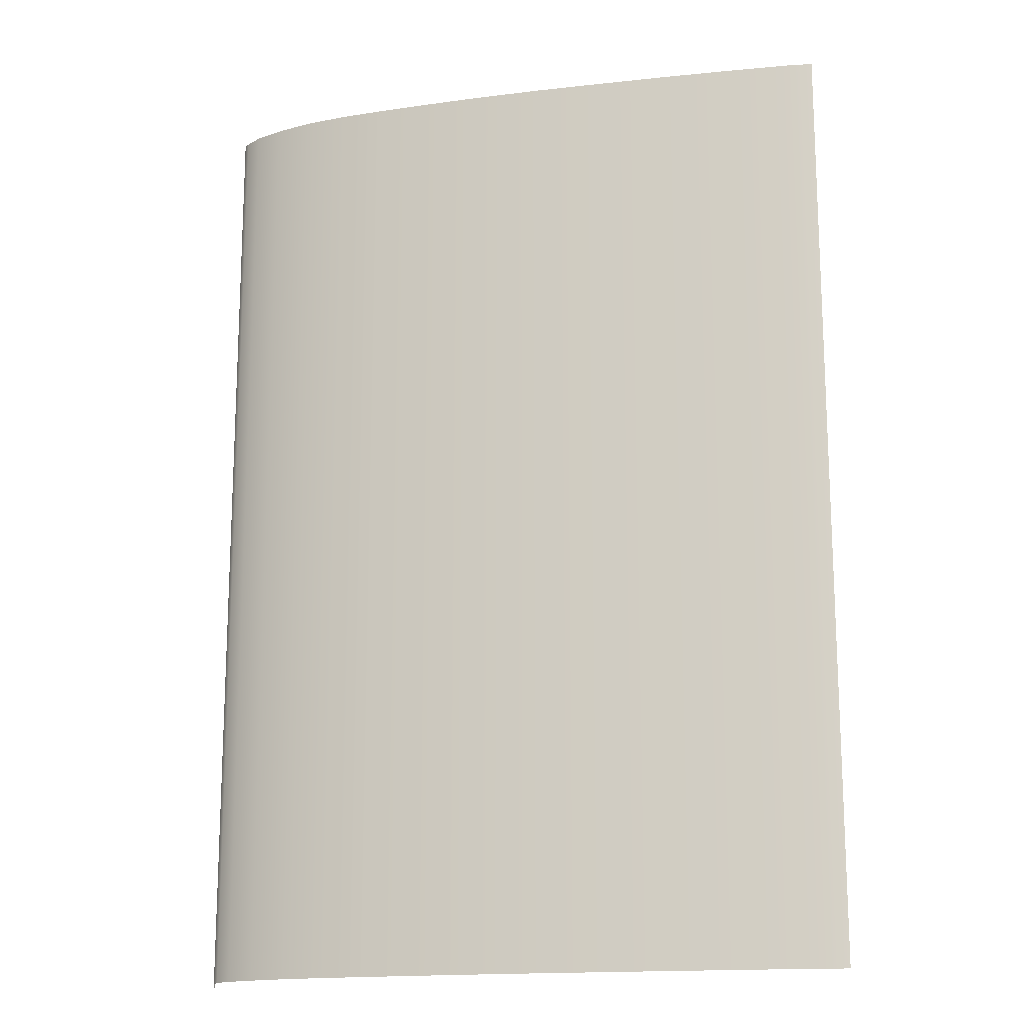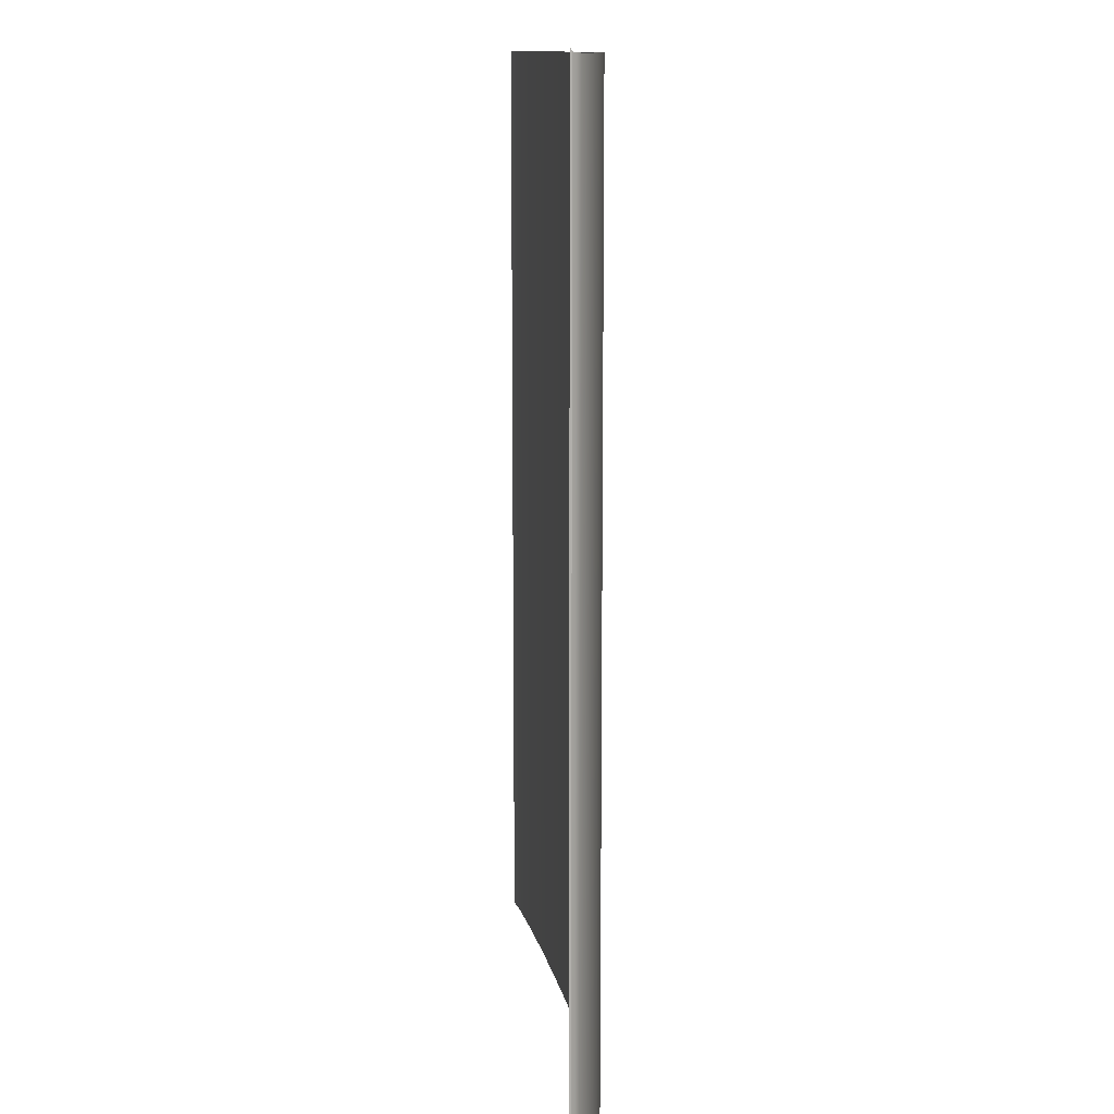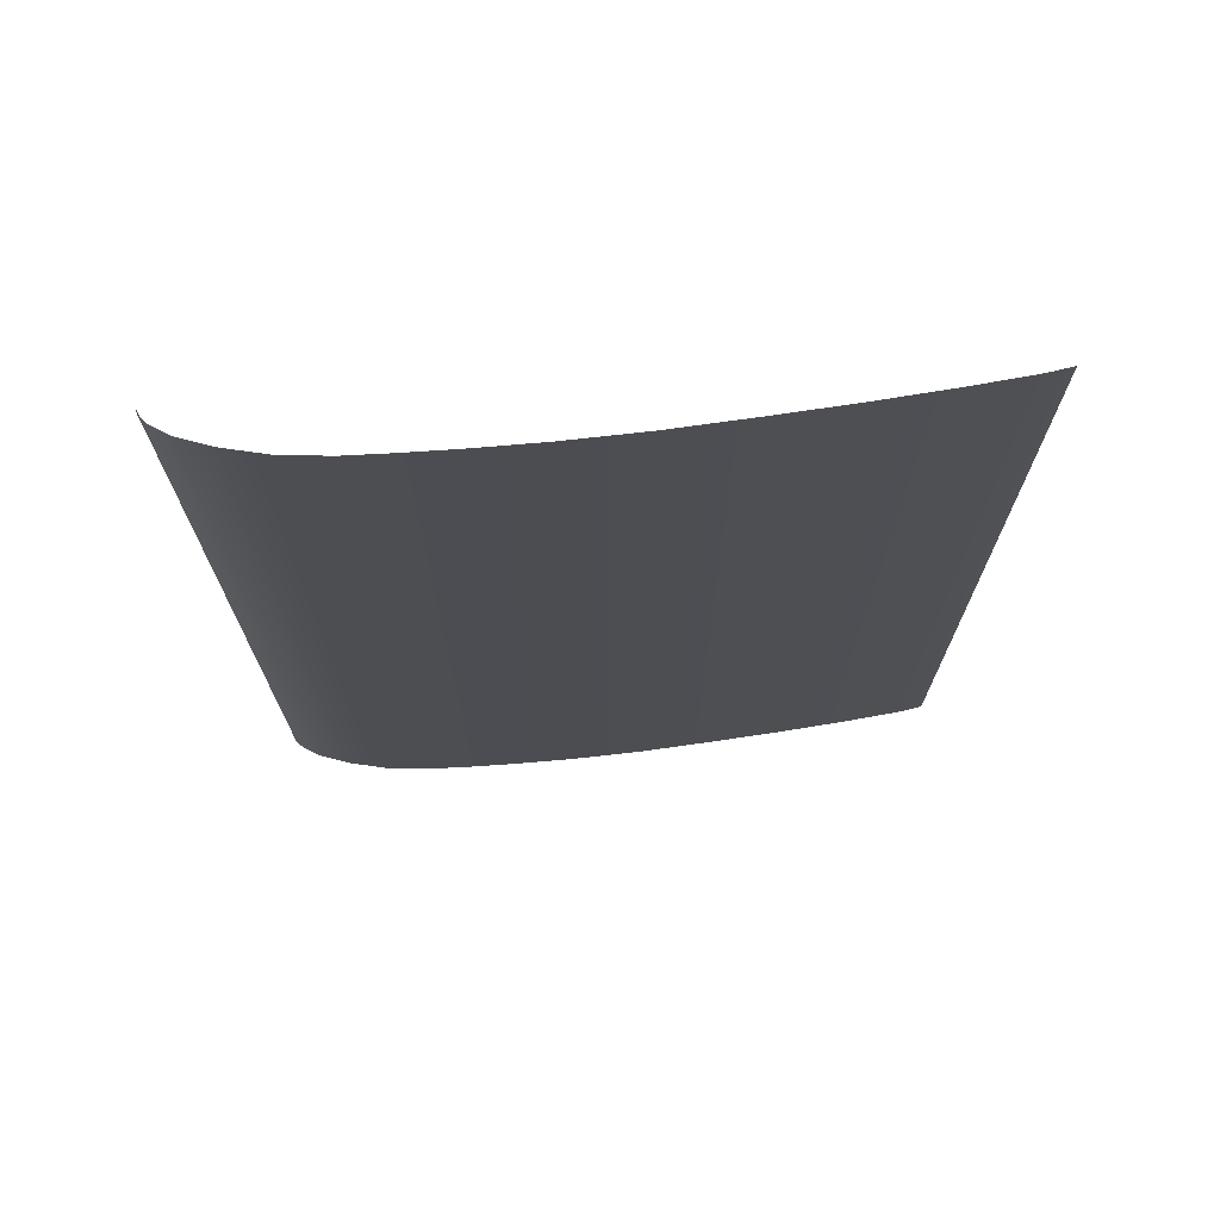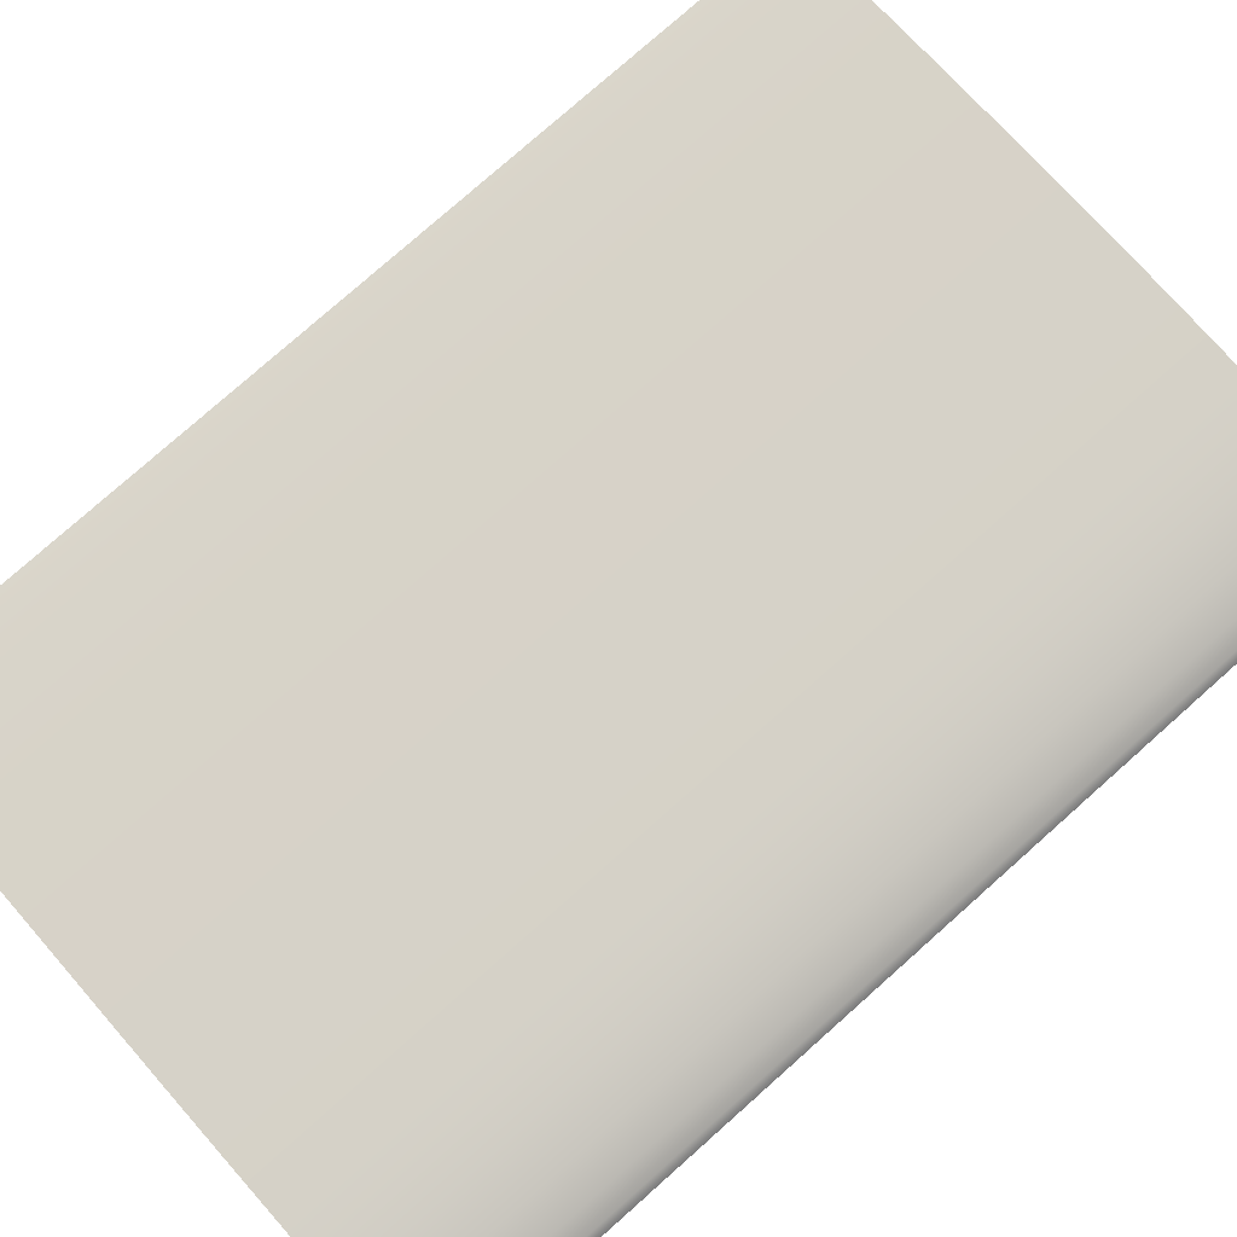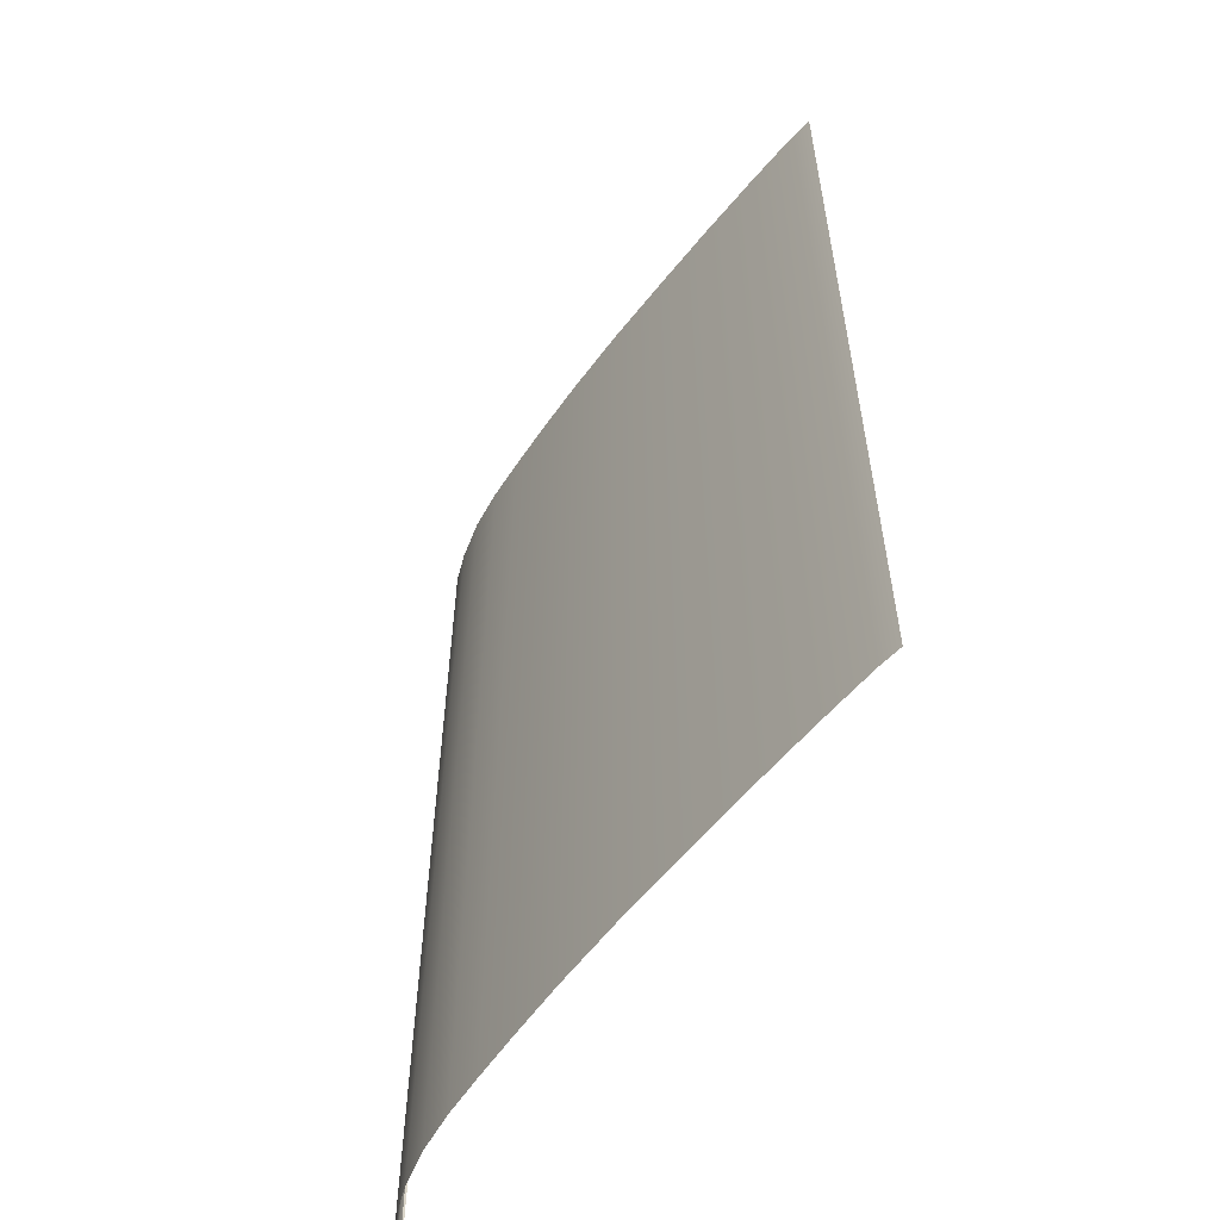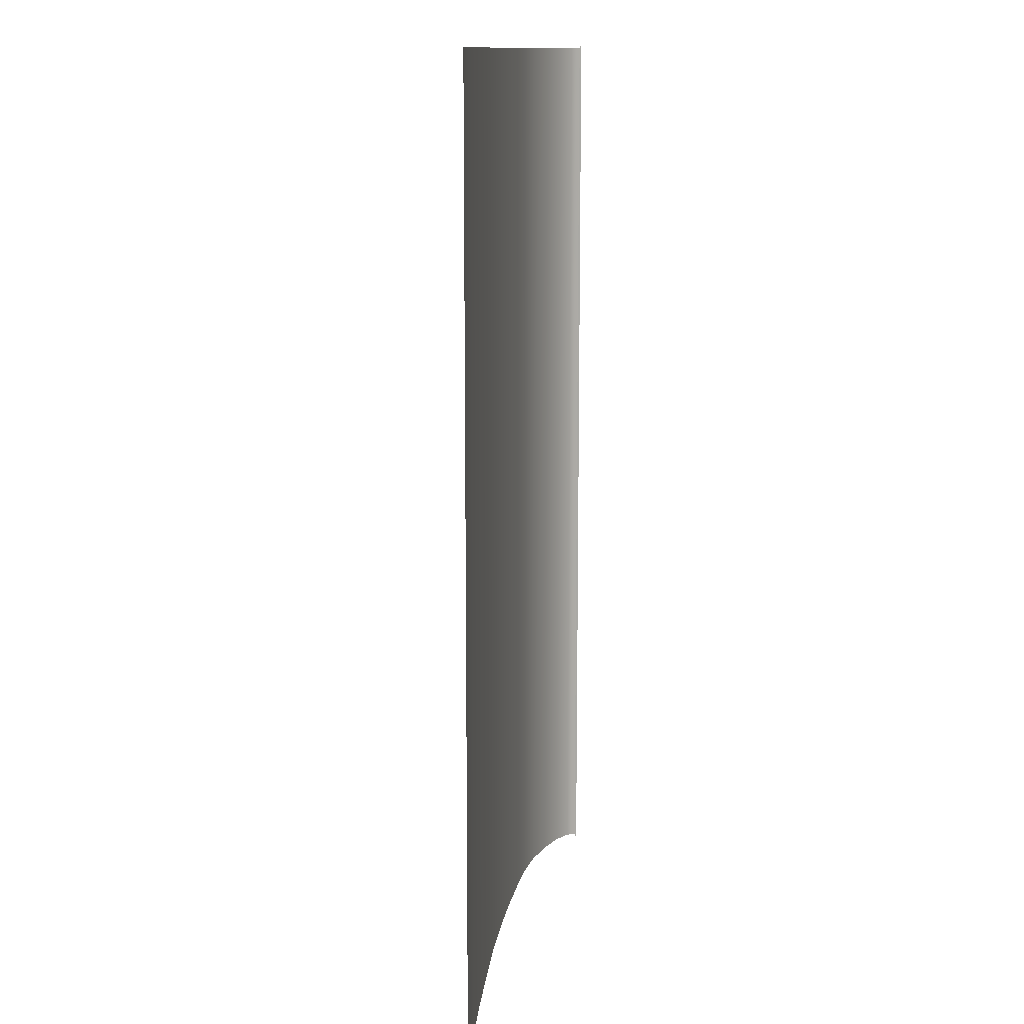
<metadata>
{"format":"obj","ext":"obj","renderer":"f3d","projection":"perspective","resolution":1024,"background":"white","views":[{"elev":-16.3,"azim":17.9,"up":"+Y"},{"elev":12.3,"azim":-95.3,"up":"+Y"},{"elev":73.2,"azim":-3.2,"up":"+Y"},{"elev":78.9,"azim":-131.5,"up":"+Z"},{"elev":-58.0,"azim":57.1,"up":"+Y"},{"elev":12.0,"azim":100.3,"up":"+Y"}]}
</metadata>
<code>
o MeshBook_23_0_GeomSubset_2
v 0.1039 -0.1555 -0.01545
v 0.1039 0.1555 -0.01545
v 0.1039 0.1555 -0.01627
v 0.1039 -0.1555 -0.01627
v -0.1098 0.1555 -0.01352
v -0.1074 0.1555 -0.01545
v -0.1086 0.1555 -0.01627
v -0.1108 0.1555 -0.01443
v -0.1074 -0.1555 -0.01545
v -0.1098 -0.1555 -0.01352
v -0.1086 -0.1555 -0.01627
v -0.1108 -0.1555 -0.01443
v -0.1112 -0.1555 -0.002671
v -0.1124 -0.1555 -0.002671
v -0.1124 0.1555 -0.002671
v -0.1112 0.1555 -0.002671
v -0.1121 -0.1555 -0.00855
v -0.1121 0.1555 -0.00855
v -0.1108 0.1555 -0.008096
v -0.1108 -0.1555 -0.008096
v -0.1122 -0.1555 -0.00561
v -0.1122 0.1555 -0.00561
v -0.111 0.1555 -0.005383
v -0.111 -0.1555 -0.005383
v -0.1114 -0.1555 -0.01149
v -0.1114 0.1555 -0.01149
v -0.1103 0.1555 -0.01081
v -0.1103 -0.1555 -0.01081
v -0.1095 0.1555 -0.002671
v 0.1039 0.1555 -0.002671
v 0.1039 -0.1555 -0.002671
v -0.1095 -0.1555 -0.002671
v -0.109 0.1555 -0.009059
v 0.1039 0.1555 -0.009059
v 0.1039 -0.1555 -0.009059
v -0.109 -0.1555 -0.009059
v -0.1095 -0.1538 0.000543
v -0.1112 -0.1555 -0.002671
v -0.1095 0.1538 0.000543
v -0.1112 0.1555 -0.002671
v 0.1026 -0.1538 -0.001856
v 0.1026 0.1538 -0.001856
v 0.1039 -0.1555 -0.01545
v 0.1039 0.1555 -0.01545
v -0.1074 0.1555 -0.01545
v -0.1098 0.1555 -0.01352
v -0.1098 -0.1555 -0.01352
v -0.1074 -0.1555 -0.01545
v -0.1108 0.1555 -0.008096
v -0.1108 -0.1555 -0.008096
v -0.03501 0.1555 -0.01545
v -0.03609 0.1555 -0.009059
v -0.03636 0.1555 -0.002671
v -0.03674 0.1538 0.01046
v -0.03674 -0.1538 0.01046
v -0.03636 -0.1555 -0.002671
v -0.03609 -0.1555 -0.009059
v -0.03501 -0.1555 -0.01545
v 0.03084 0.1555 -0.01545
v 0.03029 0.1555 -0.009059
v 0.03016 0.1555 -0.002671
v 0.0294 0.1538 0.006563
v 0.0294 -0.1538 0.006563
v 0.03016 -0.1555 -0.002671
v 0.03029 -0.1555 -0.009059
v 0.03084 -0.1555 -0.01545
v -0.01612 0.1555 -0.01545
v -0.01703 0.1555 -0.009059
v -0.01725 0.1555 -0.002671
v -0.01776 0.1538 0.009894
v -0.01776 -0.1538 0.009894
v -0.01725 -0.1555 -0.002671
v -0.01703 -0.1555 -0.009059
v -0.01612 -0.1555 -0.01545
v 0.007357 0.1555 -0.01545
v 0.006632 0.1555 -0.009059
v 0.006451 0.1555 -0.002671
v 0.005824 0.1538 0.008558
v 0.005824 -0.1538 0.008558
v 0.006451 -0.1555 -0.002671
v 0.006632 -0.1555 -0.009059
v 0.007357 -0.1555 -0.01545
v -0.09211 0.1555 -0.01545
v -0.09363 0.1555 -0.009059
v -0.09401 0.1555 -0.002671
v -0.09408 0.1538 0.006968
v -0.09408 -0.1538 0.006968
v -0.09401 -0.1555 -0.002671
v -0.09363 -0.1555 -0.009059
v -0.09211 -0.1555 -0.01545
v -0.07924 0.1555 -0.01545
v -0.08065 0.1555 -0.009059
v -0.081 0.1555 -0.002671
v -0.08115 0.1538 0.009557
v -0.08115 -0.1538 0.009557
v -0.081 -0.1555 -0.002671
v -0.08065 -0.1555 -0.009059
v -0.07924 -0.1555 -0.01545
v -0.06515 0.1555 -0.01545
v -0.06645 0.1555 -0.009059
v -0.06678 0.1555 -0.002671
v -0.067 0.1538 0.0106
v -0.067 -0.1538 0.0106
v -0.06678 -0.1555 -0.002671
v -0.06645 -0.1555 -0.009059
v -0.06515 -0.1555 -0.01545
v -0.05106 0.1555 -0.01545
v -0.05226 0.1555 -0.009059
v -0.05256 0.1555 -0.002671
v -0.05286 0.1538 0.01066
v -0.05286 -0.1538 0.01066
v -0.05256 -0.1555 -0.002671
v -0.05226 -0.1555 -0.009059
v -0.05106 -0.1555 -0.01545
v 0.05429 0.1555 -0.01545
v 0.05402 0.1555 -0.009059
v 0.05395 0.1555 -0.002671
v 0.05301 0.1538 0.004387
v 0.05301 -0.1538 0.004387
v 0.05395 -0.1555 -0.002671
v 0.05402 -0.1555 -0.009059
v 0.05429 -0.1555 -0.01545
v 0.07778 0.1555 -0.01545
v 0.07765 0.1555 -0.009059
v 0.07761 0.1555 -0.002671
v 0.07658 0.1538 0.001838
v 0.07658 -0.1538 0.001838
v 0.07761 -0.1555 -0.002671
v 0.07765 -0.1555 -0.009059
v 0.07778 -0.1555 -0.01545
v -0.1109 -0.154 -0.000861
v -0.1109 0.154 -0.000861
v -0.1115 -0.1552 -0.00216
v -0.1115 0.1552 -0.00216
v -0.1121 -0.1552 -0.00216
v -0.1121 0.1552 -0.00216
v -0.1018 0.1555 -0.01545
v -0.1033 0.1555 -0.009059
v -0.1037 0.1555 -0.002671
v -0.1038 0.1538 0.003848
v -0.1038 -0.1538 0.003848
v -0.1037 -0.1555 -0.002671
v -0.1033 -0.1555 -0.009059
v -0.1018 -0.1555 -0.01545
v -0.1118 -0.1541 -0.002041
v -0.1118 -0.1555 -0.002671
v -0.1118 0.1541 -0.002041
v -0.1118 0.1555 -0.002671
v 0.09635 0.1555 -0.01545
v 0.09631 0.1555 -0.009059
v 0.0963 0.1555 -0.002671
v 0.09519 0.1538 -0.000484
v 0.09519 -0.1538 -0.000484
v 0.0963 -0.1555 -0.002671
v 0.09631 -0.1555 -0.009059
v 0.09635 -0.1555 -0.01545
f 146 145 147 148
f 153 41 42 152
f 111 55 54 110
f 79 63 62 78
f 55 71 70 54
f 71 79 78 70
f 141 87 86 140
f 87 95 94 86
f 95 103 102 94
f 103 111 110 102
f 63 119 118 62
f 119 127 126 118
f 37 39 132 131
f 37 141 140 39
f 131 132 147 145
f 127 153 152 126

</code>
